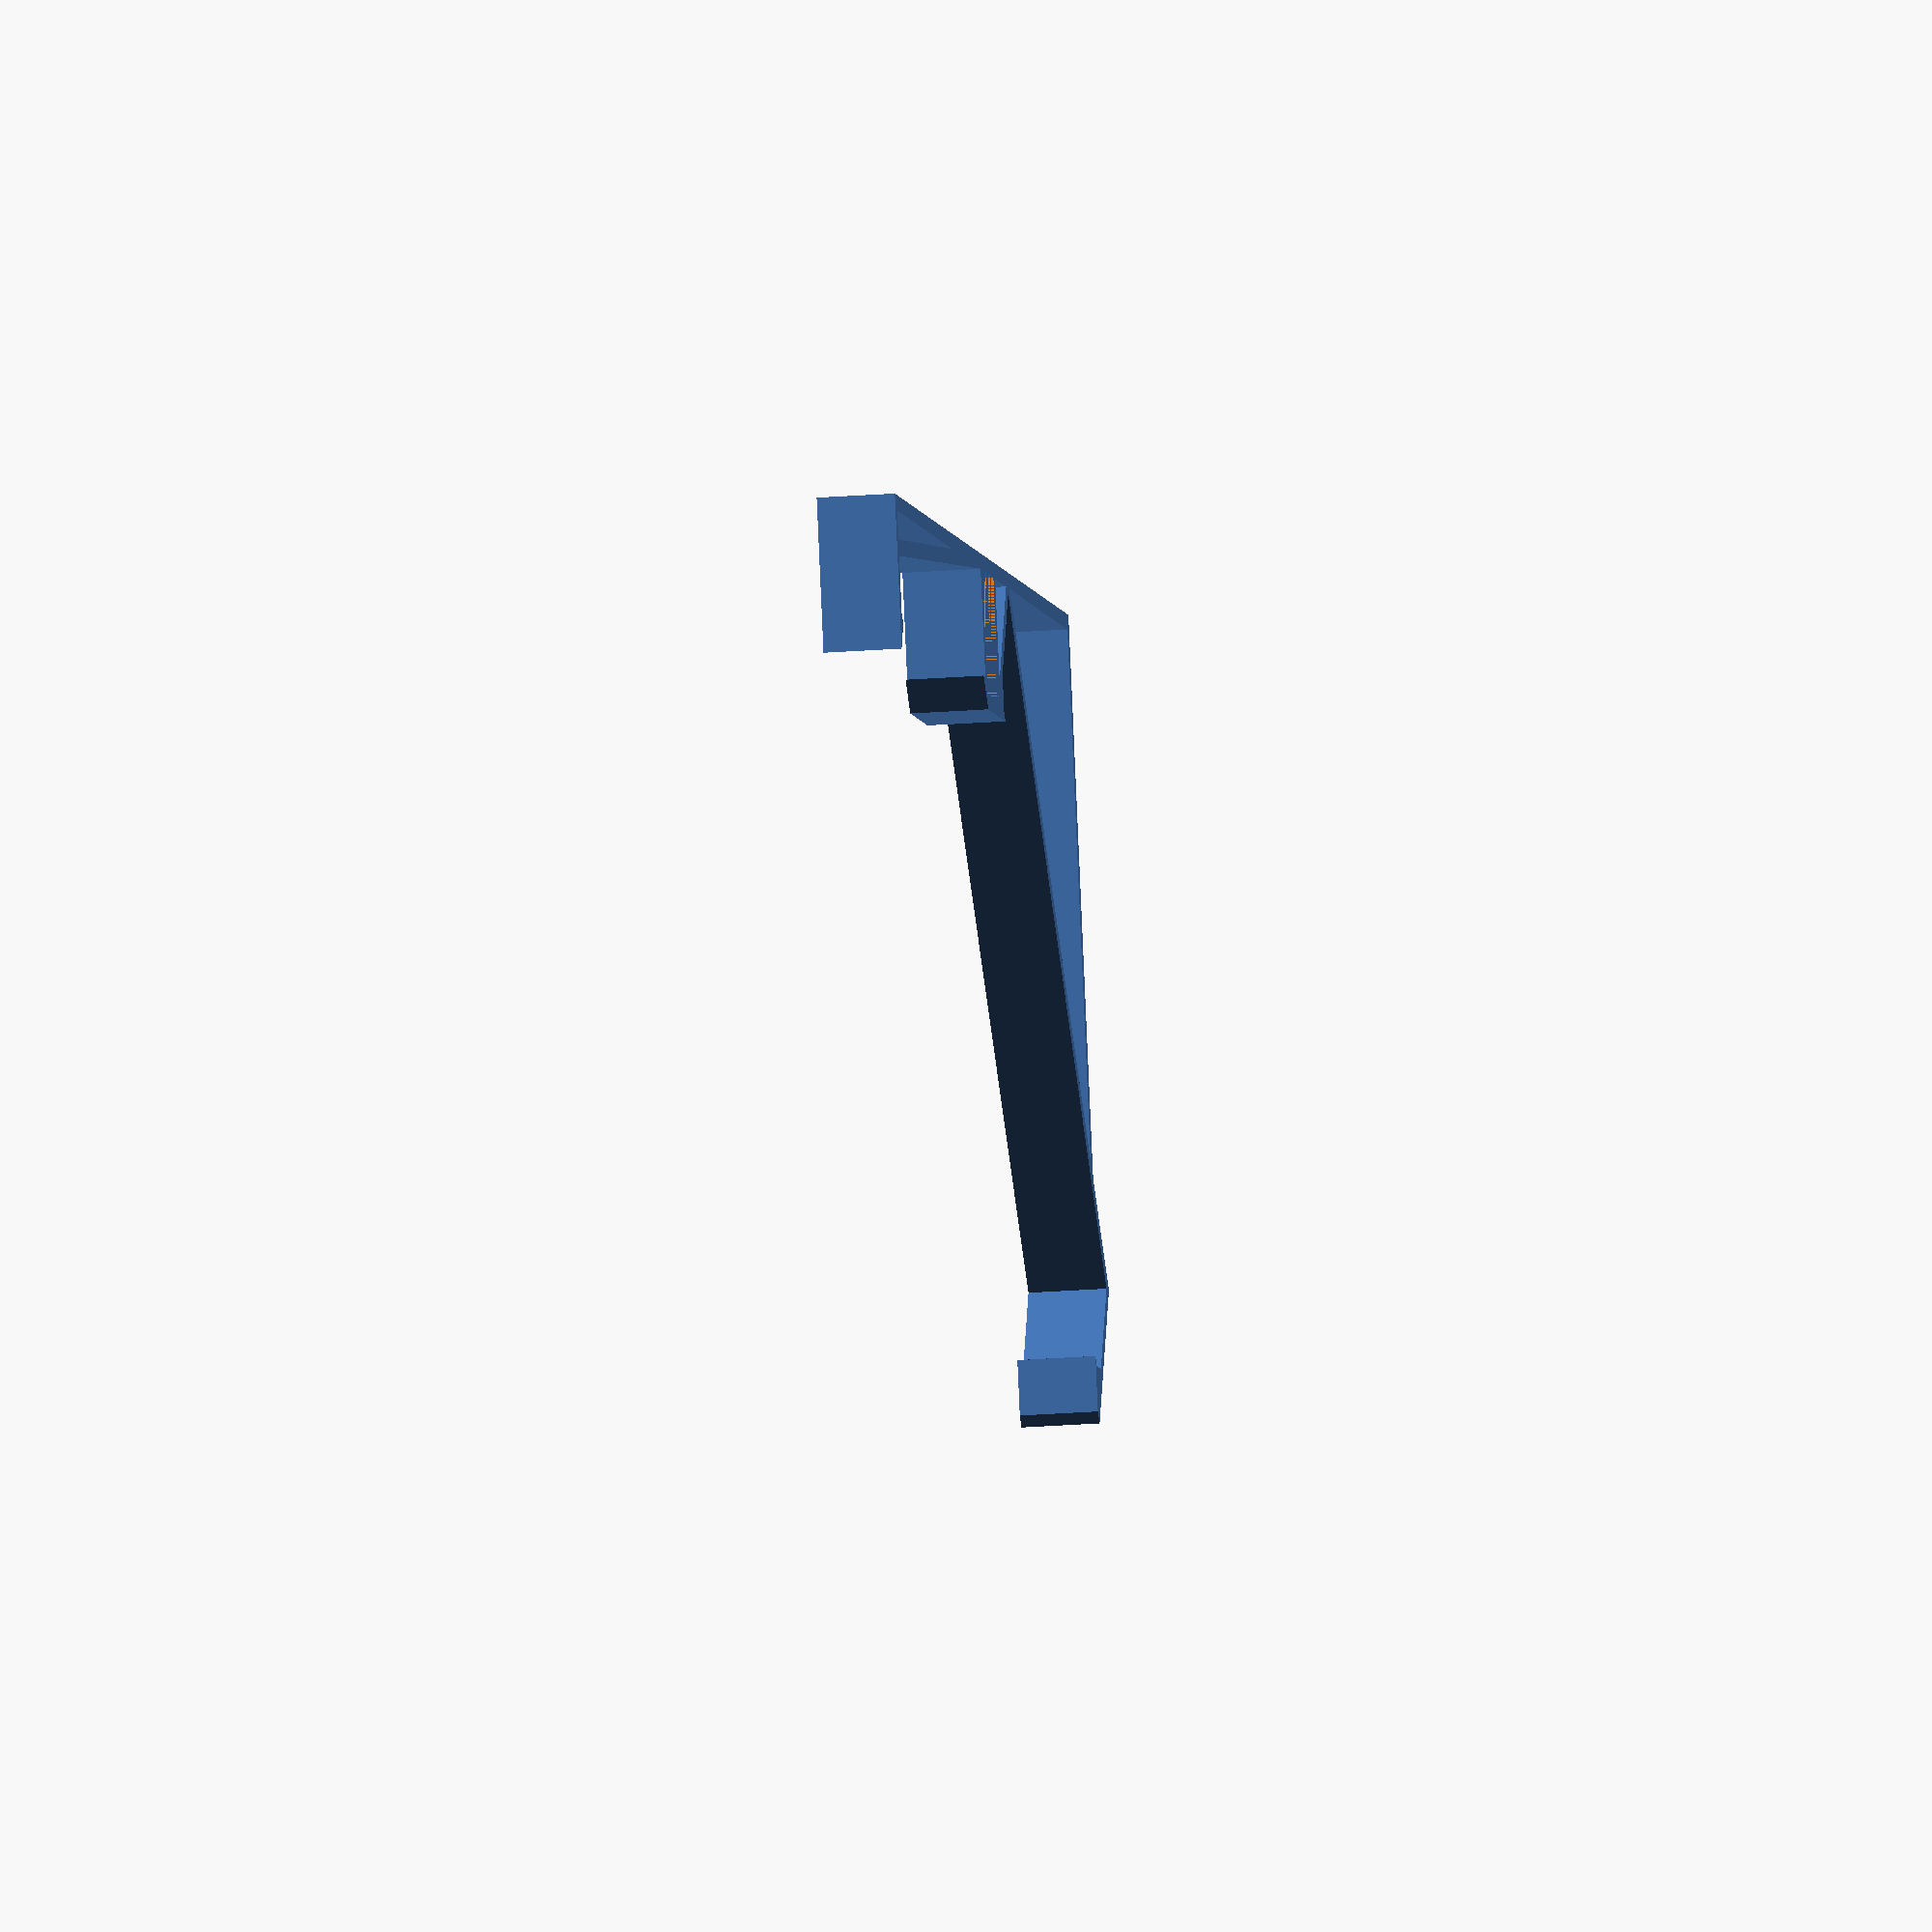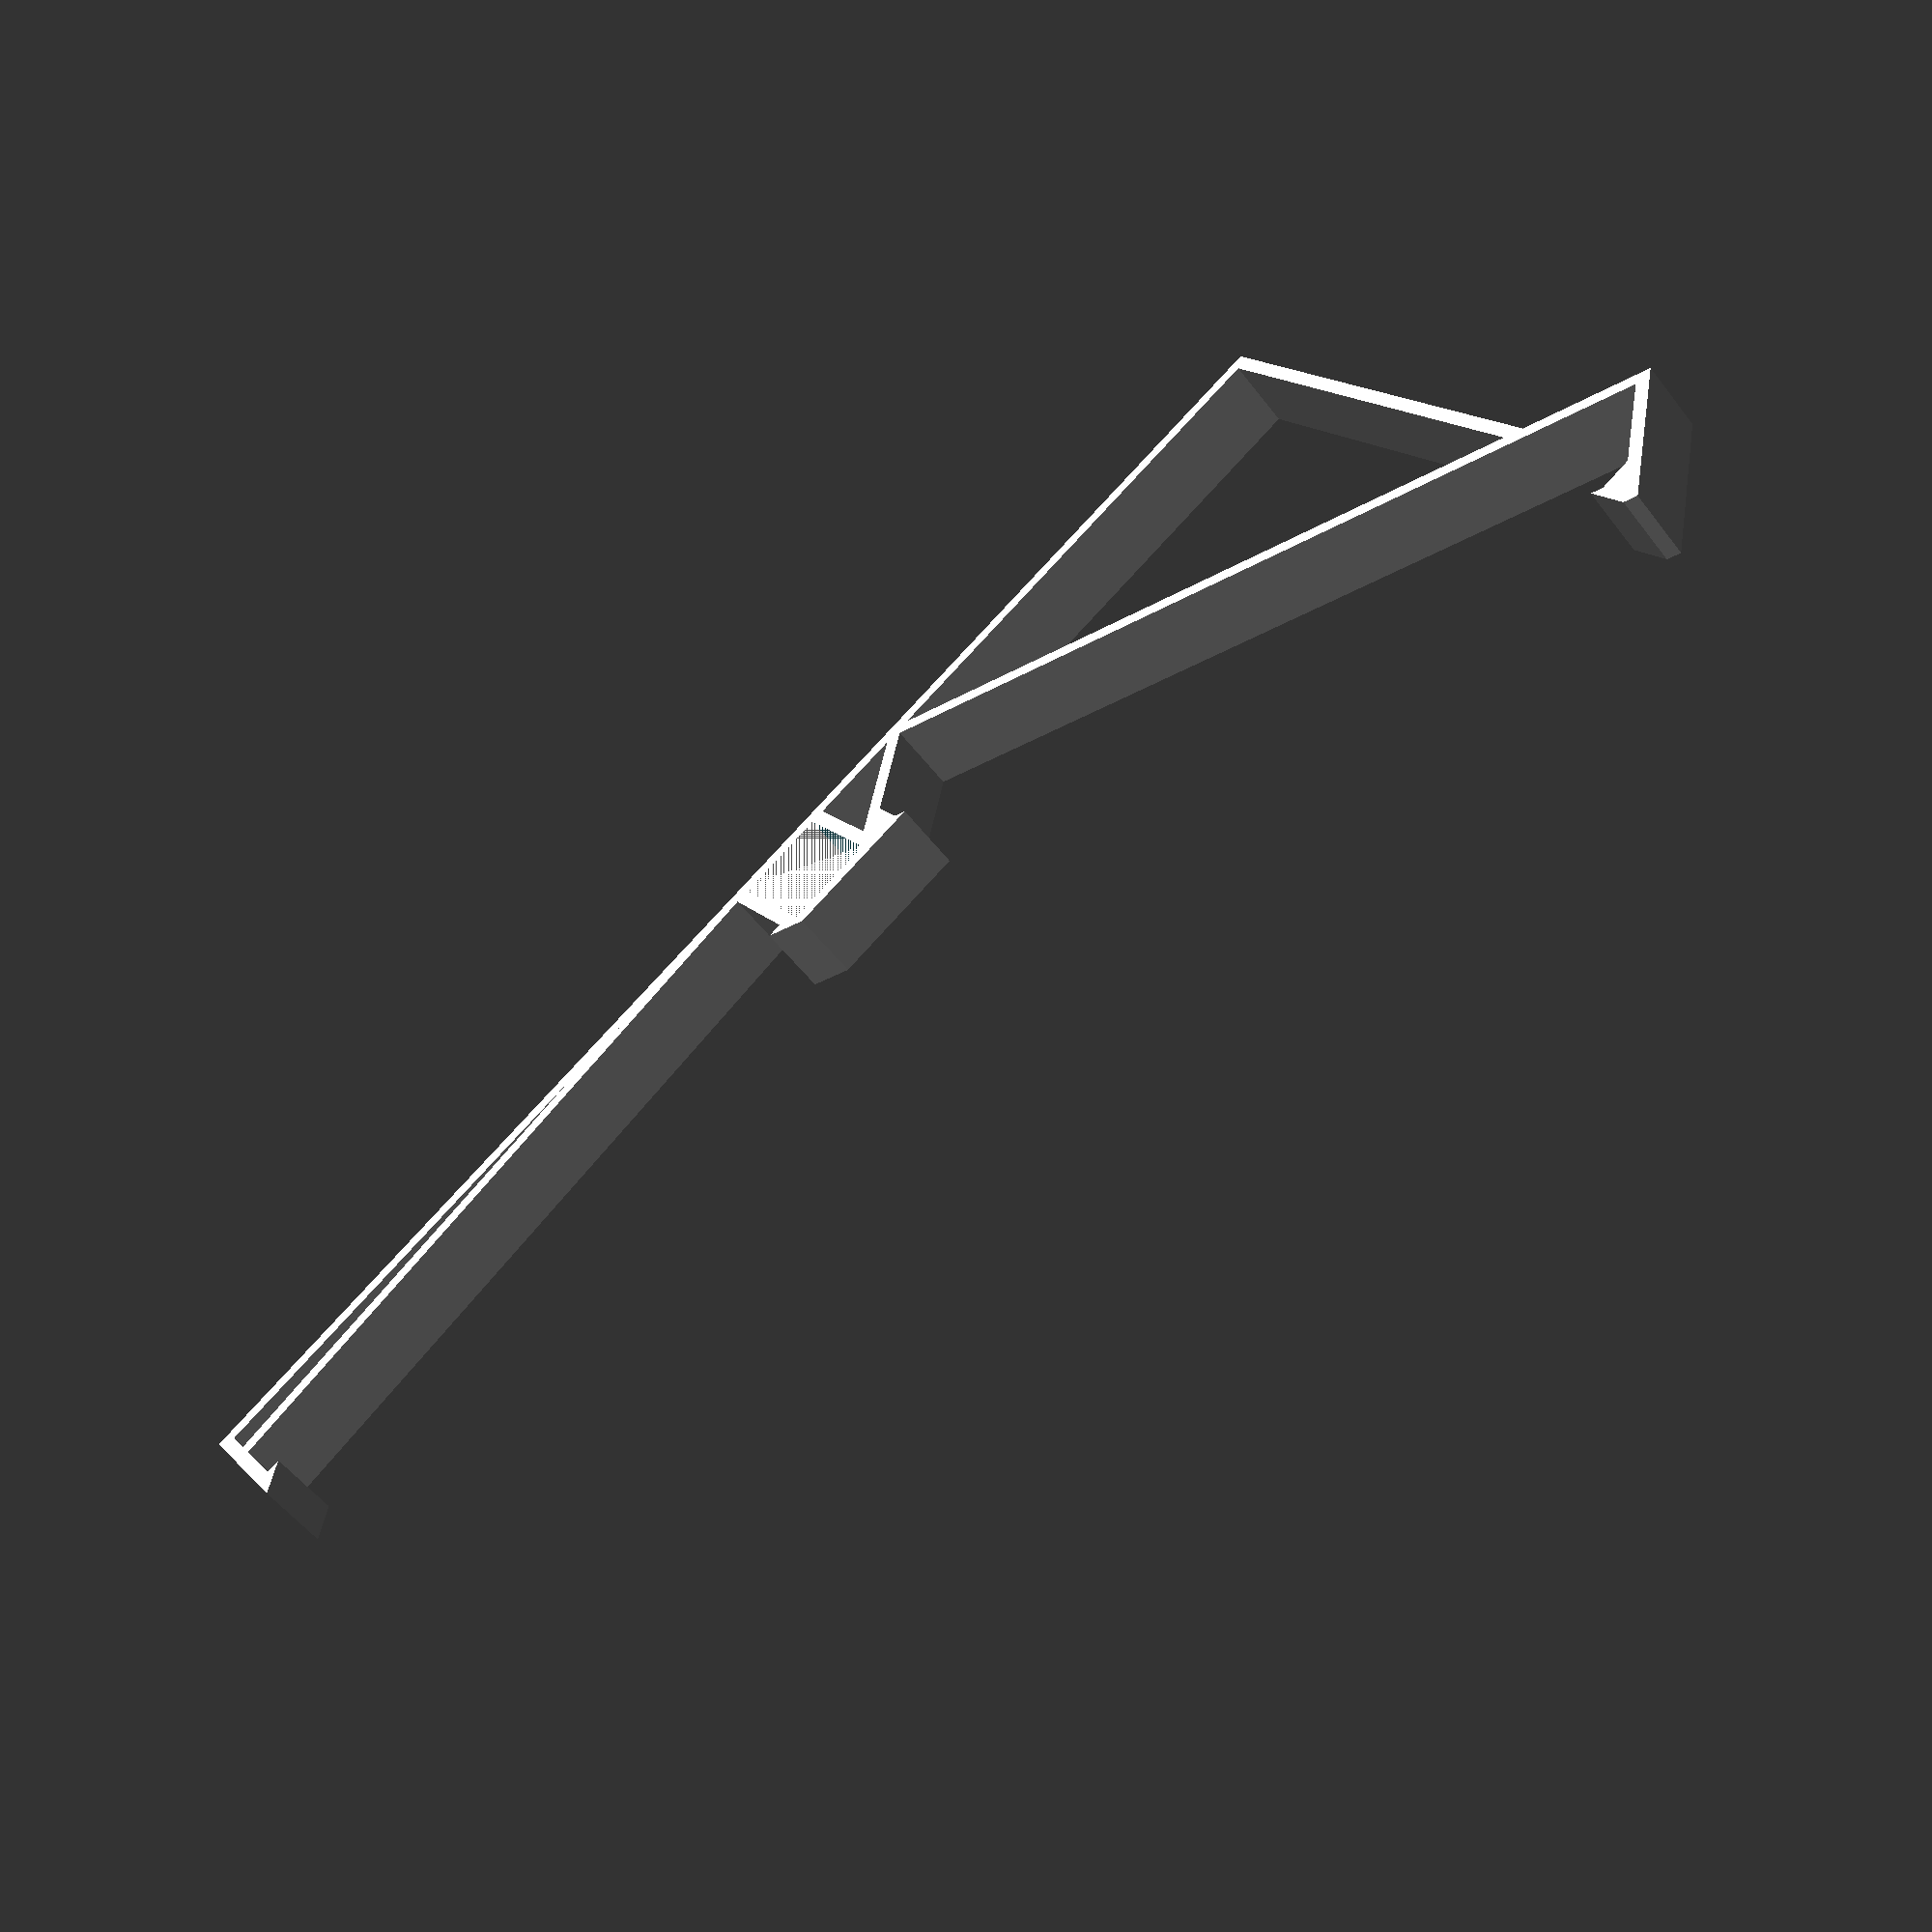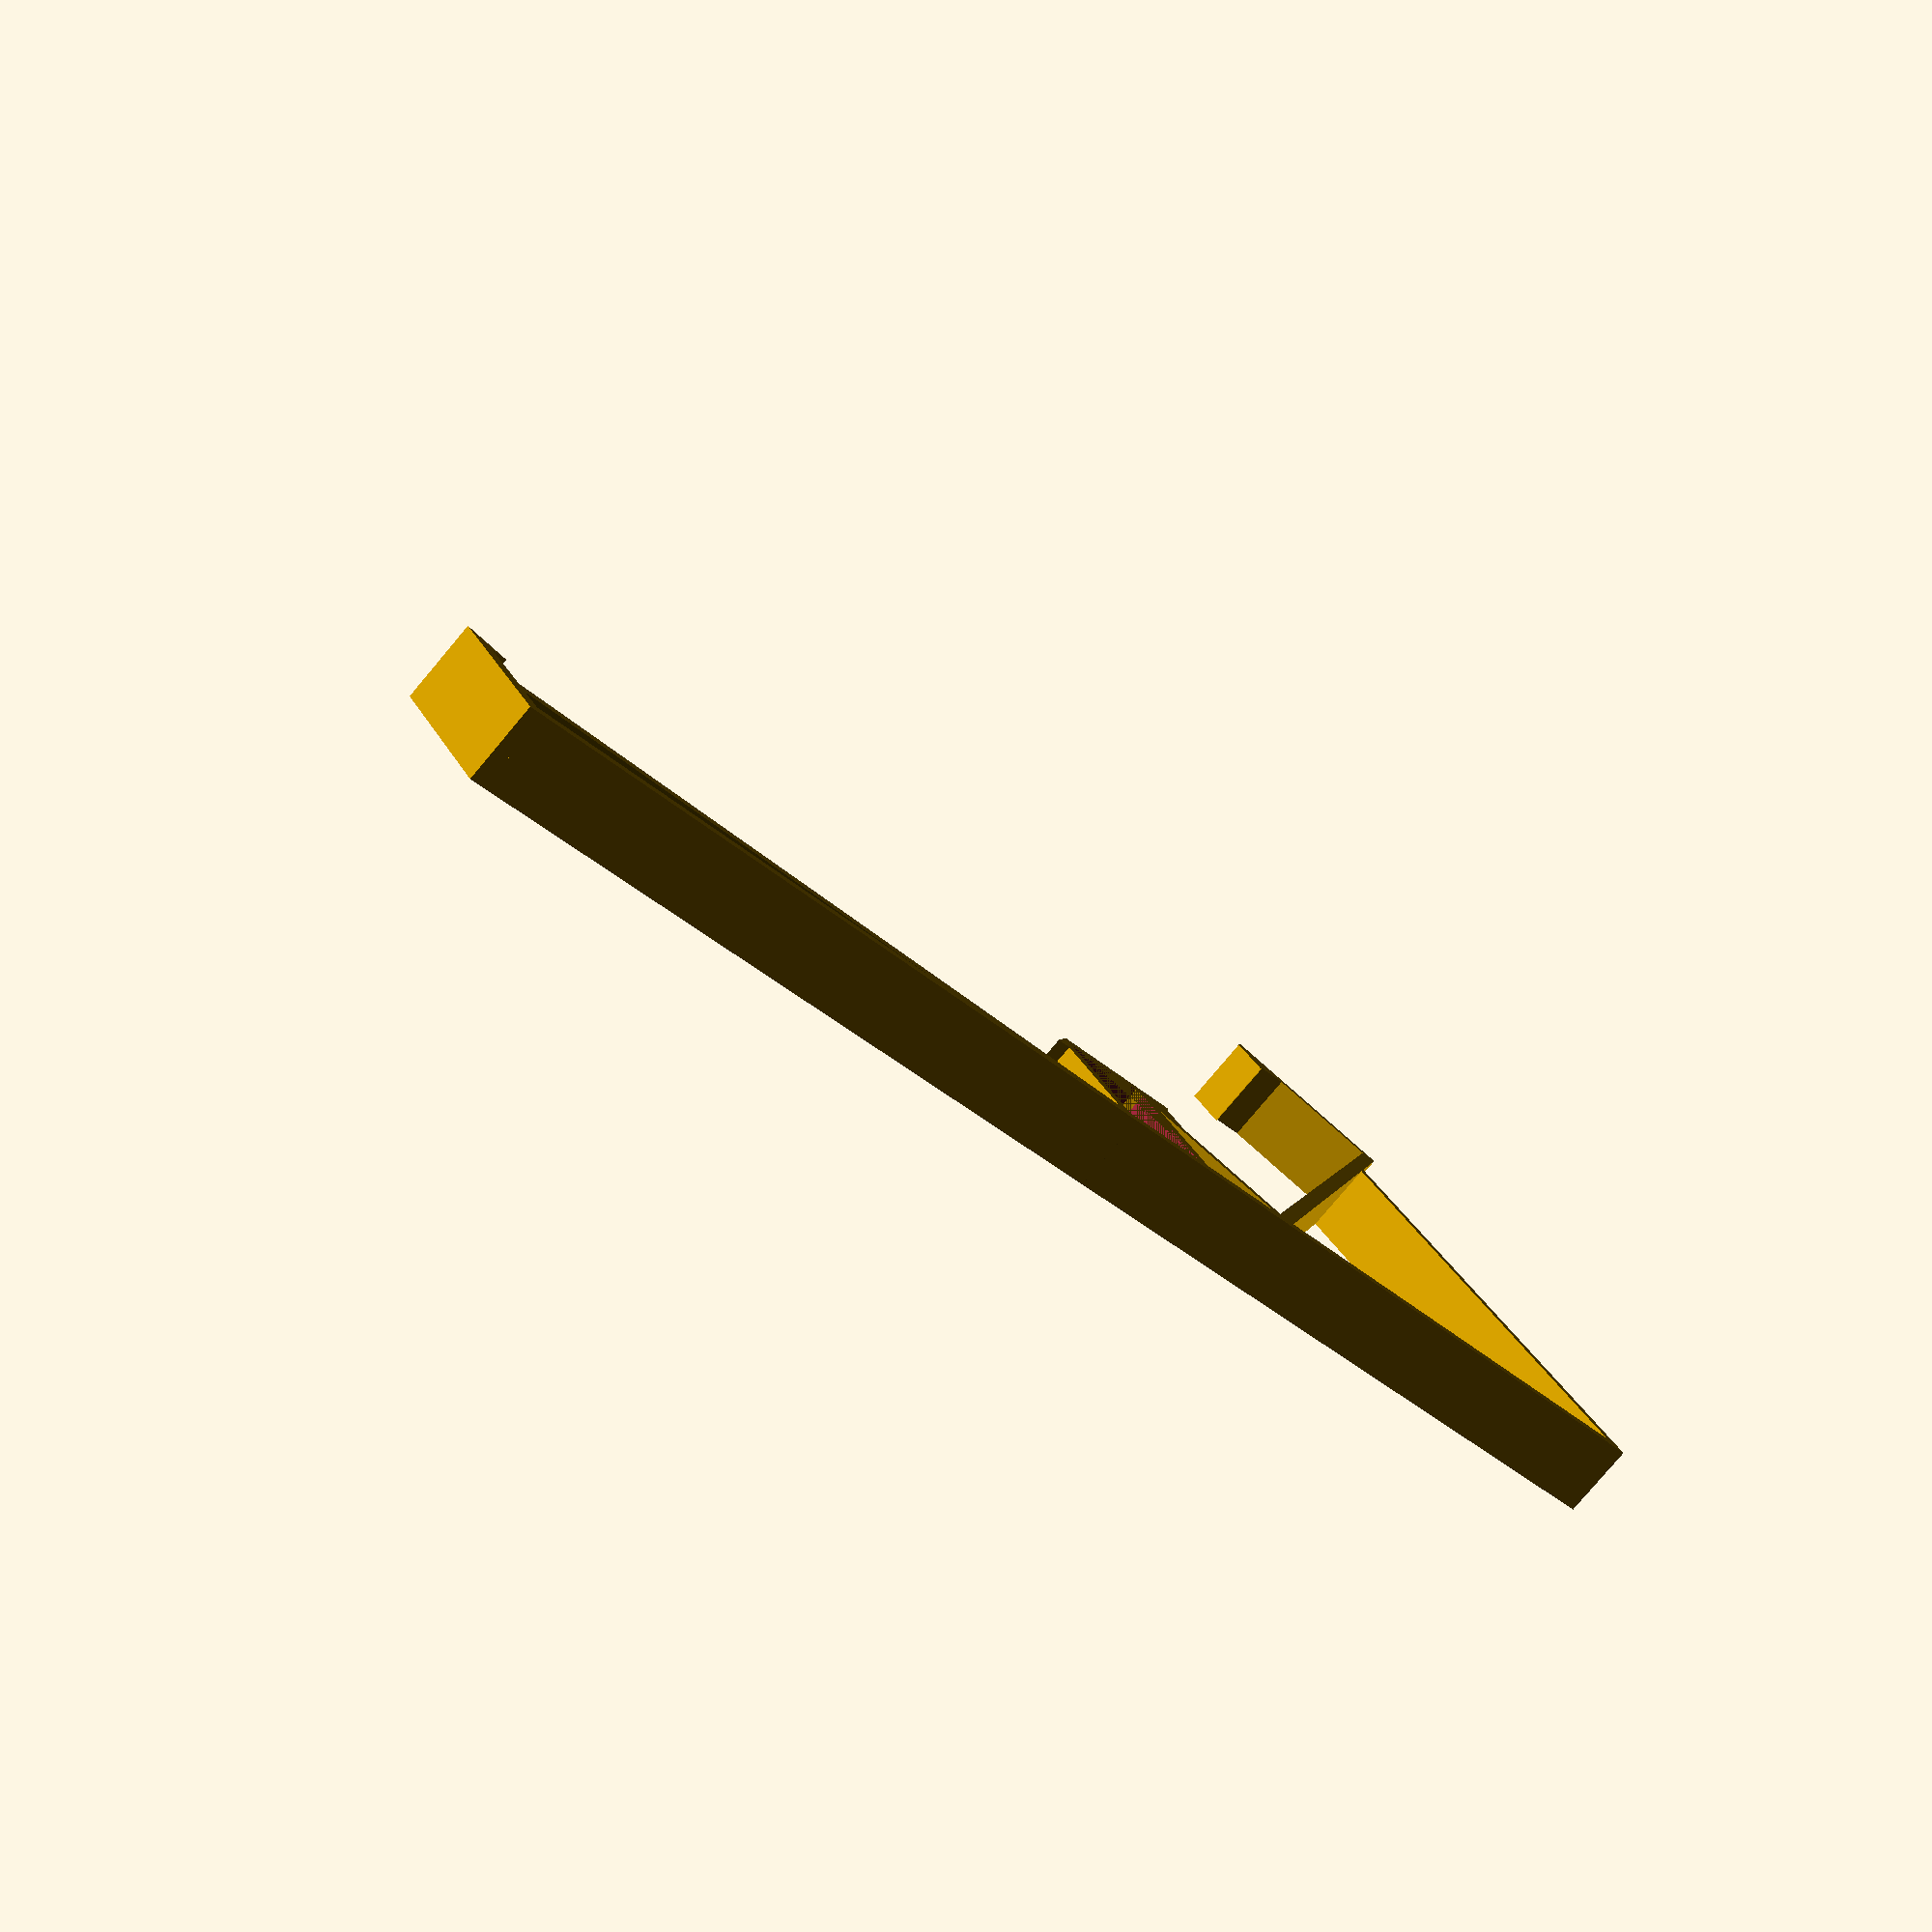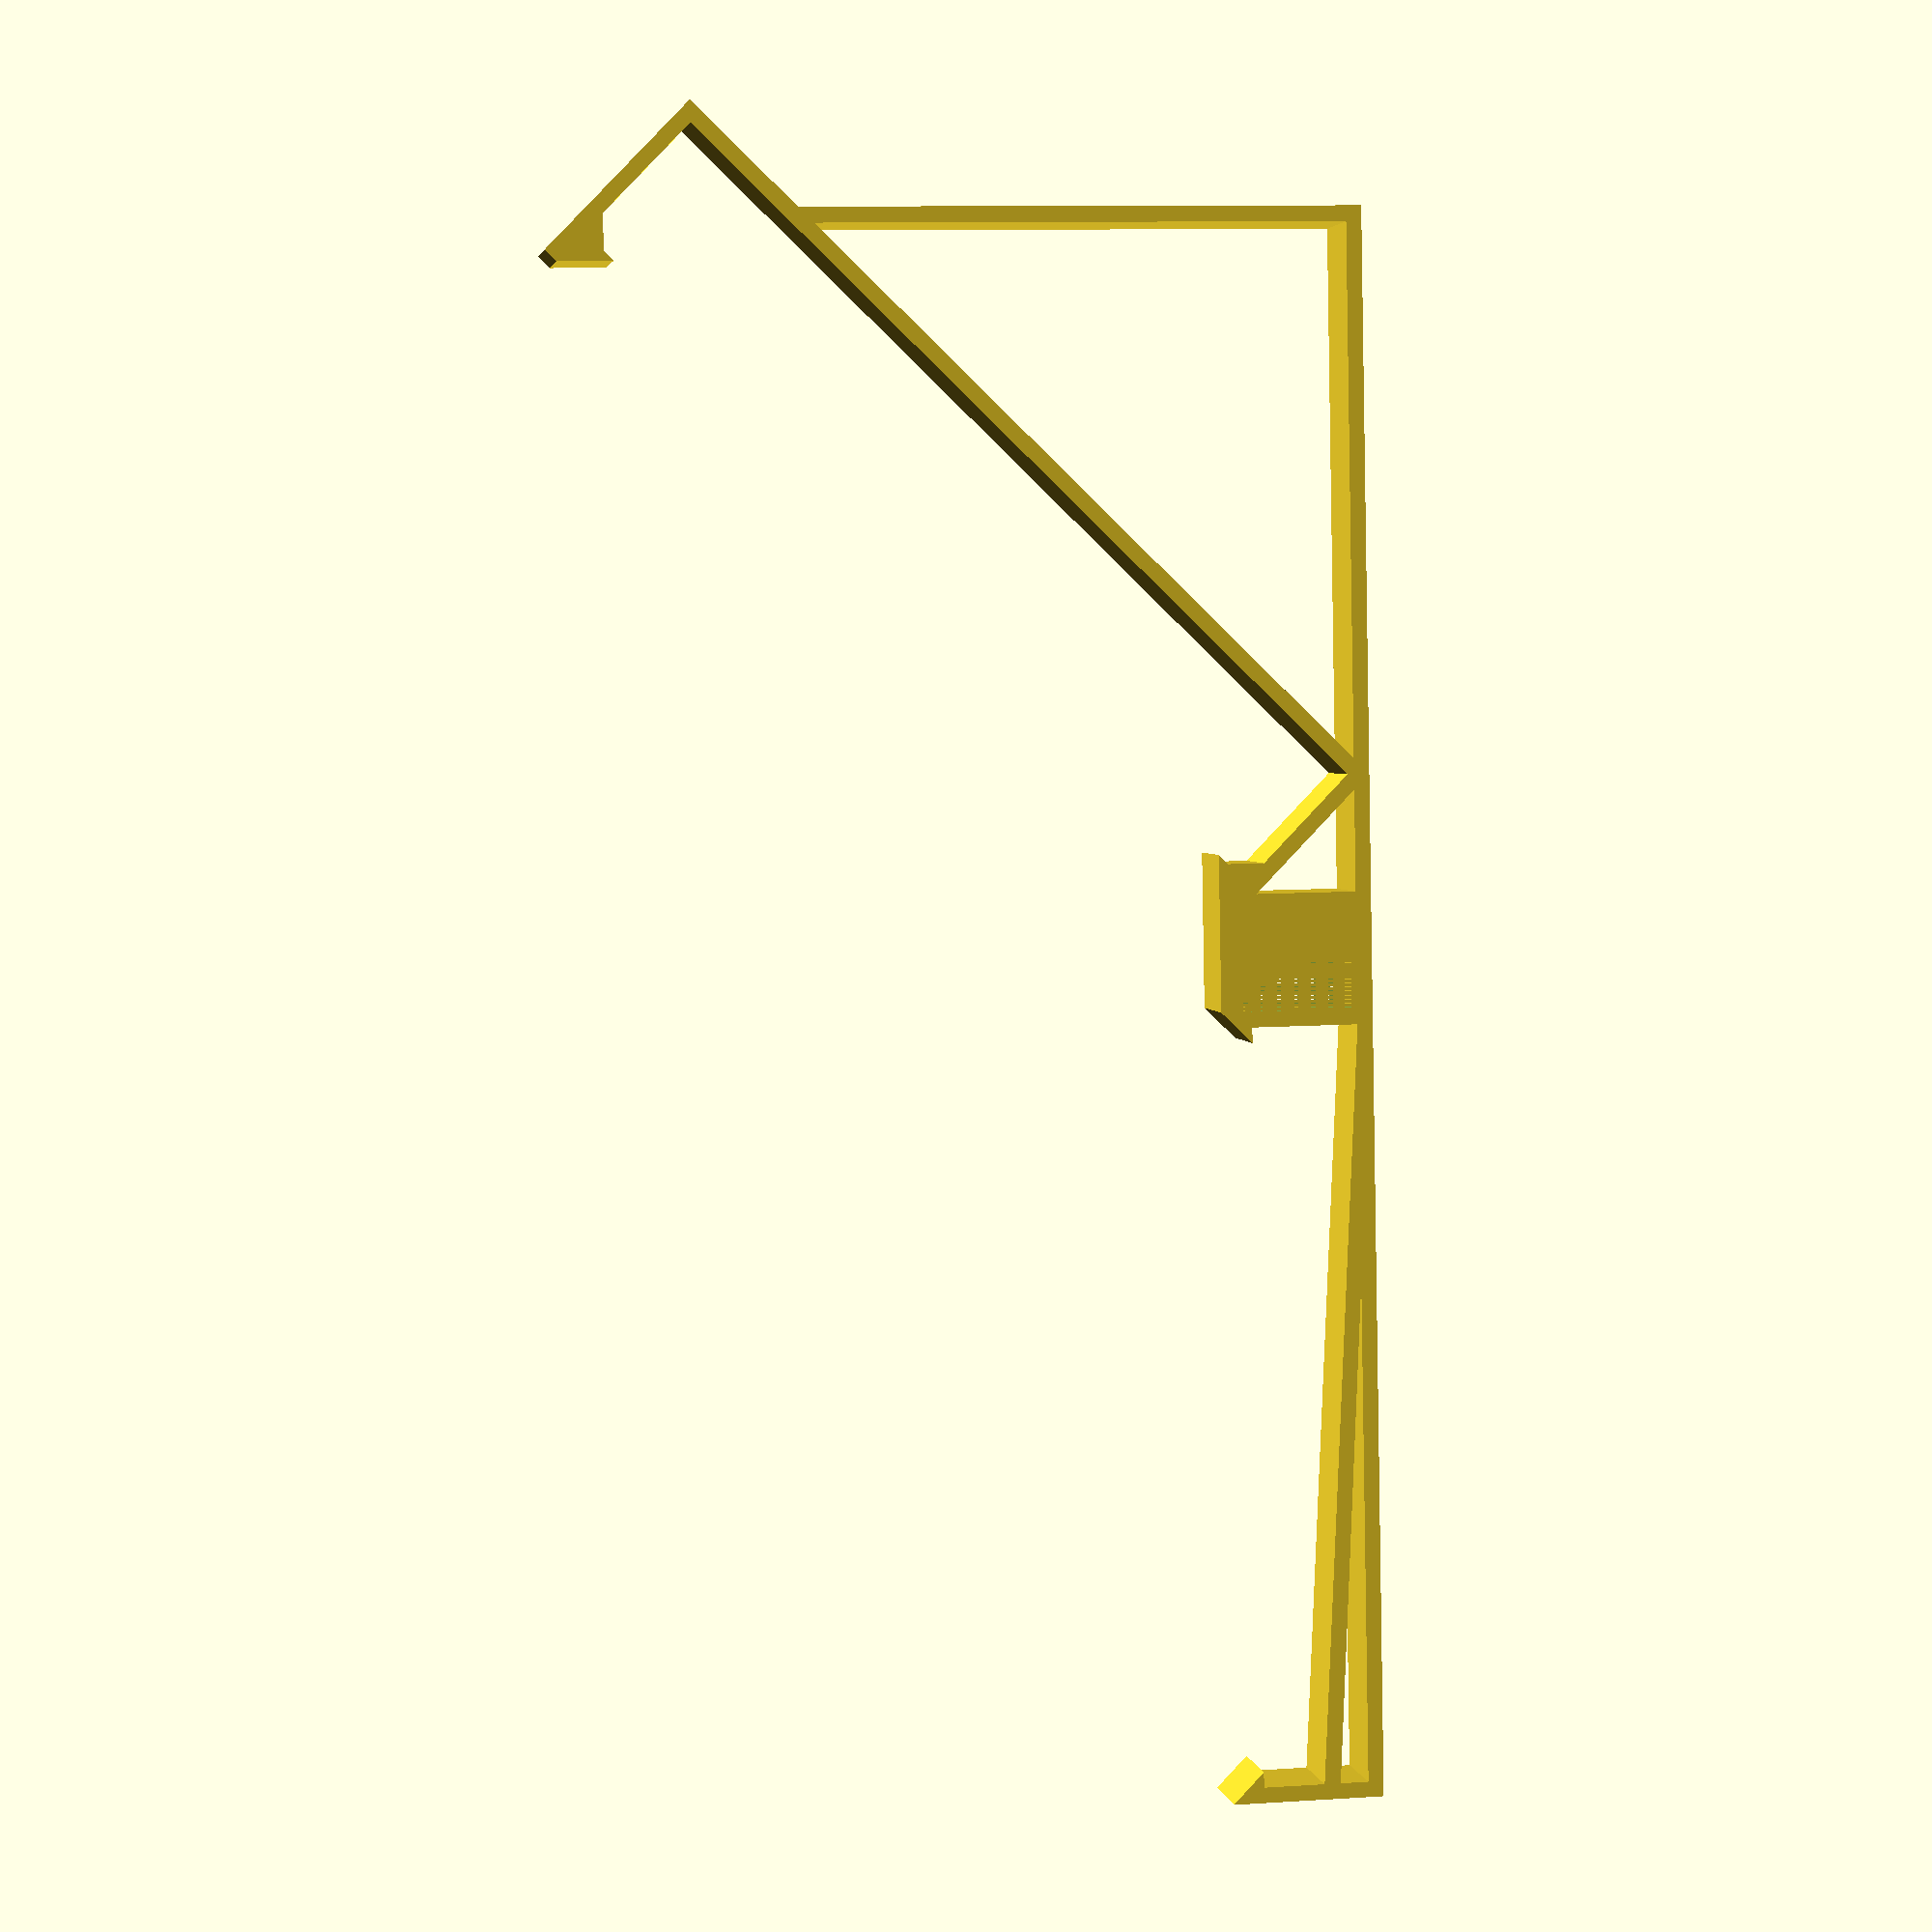
<openscad>
$fn = 25;
deck_width = 116.5;
deck_thickness = 19;
deck_length = 200;

keyboard_width = 120;
keyboard_thickness_front = 20;
keyboard_thickness_back = 40;
keyboard_length = 10;

holder_length = 120;

wall_thickness = 2;
strap_thickness = 10;

module clip() {
  corner_radius = 0.25;
  overhang_top = 5;
  overhang_bottom = 3.3;

  module triangle(s) polygon([[0, 0], [s, 0], [0, s]]);

  module clip_overhang() {
    triangle(overhang_top);
    mirror([0, 1, 0]) triangle(overhang_bottom);
  }

  module clip_bar() {
    translate([wall_thickness, deck_thickness, 0])
      clip_overhang();
    square([wall_thickness, deck_thickness + overhang_top]);
  }

  module clips() {
    translate([0, wall_thickness, 0]) {
      clip_bar();
      translate([deck_width + wall_thickness * 2, 0, 0])
        mirror([1, 0, 0])
          clip_bar();
    }
    square([deck_width + wall_thickness * 2, wall_thickness]);
  }

  linear_extrude(strap_thickness) clips();
}

module hinge() {
  $fn = 50;

  threshold = 0.2;

  hinge_width = 10;
  segment_count = 7;

  segment_width = hinge_width / segment_count;
  attach_length = strap_thickness * 2;

  module outer() {
    difference() {
      cylinder(r = wall_thickness * 2, h = segment_width - threshold);
      cylinder(r = wall_thickness * 1, h = segment_width - threshold);
    }
    translate([0, -(wall_thickness * 2), 0]) {
      cube([attach_length, wall_thickness, segment_width - threshold]);
    }
    difference() {
      translate([0, -(wall_thickness * 2), 0])
        cube([attach_length, wall_thickness, segment_width]);
      cylinder(r = wall_thickness * 2 + (threshold * 2), h = segment_width);
    }

    mirror([1, 0, 0])
      difference() {
        translate([0, -(wall_thickness * 2), 0])
          cube([attach_length, wall_thickness, segment_width]);
        cylinder(r = wall_thickness * 2 + threshold, h = segment_width);
      }
  }

  module outer_solid()
    cylinder(r = wall_thickness * 2, h = segment_width - threshold);

  module segment_group() {
    outer();
    outer_solid();
    translate([0, 0, segment_width])
      mirror([1, 0, 0])
        outer();
  }

  module inner()
    cylinder(r = wall_thickness * 1 - threshold, h = hinge_width);

  module assemble() {
    for (i = [0 : 2 : segment_count - 2]) {
      translate([0, 0, segment_width * i]) segment_group();
    }
    translate([0, 0, segment_width * (segment_count - 1)]) {
      outer();
      outer_solid();
    }
    inner();
  }

  translate([0, 0, wall_thickness * 2])
    rotate(90, [1, 0, 0])
      assemble();
}

module keyboard_clip() {
  width = 98;
  back_height = 13.8;
  front_height = 8;

  module blank()
    difference() {
      square([width, back_height]);
      polygon(
        [
          [0, 0],
          [width, 0],
          [width, back_height - front_height],
          [0, 0],
        ]
      );
    }

  module triangle(s) polygon([[0, 0], [s, 0], [0, s]]);

  module surround()
    polygon(
      [
        [0, 0],
        [width + wall_thickness * 2, (back_height - front_height)],
        [width + wall_thickness * 2, back_height + wall_thickness],
        [0, back_height + wall_thickness],
      ]
    );

  module assemble() {
    translate([0, back_height + wall_thickness, 0])
      triangle(wall_thickness * 2);
    translate([width + wall_thickness * 2, back_height + wall_thickness, 0])
      mirror([1, 0, 0])
        triangle(wall_thickness * 2);
    difference() {
      surround();
      translate([wall_thickness, wall_thickness, 0]) blank();
    }
  }

  linear_extrude(strap_thickness)
    assemble();
}

module angle() {
  strap_length = 80;

  module side() {
    cube([strap_length, wall_thickness * 2, wall_thickness]);
    cube([strap_length, wall_thickness, wall_thickness + strap_thickness]);
  }

  side();
  translate([strap_length, 0, 0])
    rotate(45, [0, 0, 1])
      side();

}

// angle();
// translate([0, 10, 0]) angle();
// 
mirror([1, 0, 0]) keyboard_clip();
// 
translate([30, 0, 0]) rotate(45, [0, 0, 1]) clip();
difference() {
  cube([15, 19.8, strap_thickness]);
  cube([13, 17.8, strap_thickness]);
}
translate([-102, 0, 0]) {
  cube([202, wall_thickness, strap_thickness]);
  cube([wall_thickness, 6, strap_thickness]);
}
translate([100, 0, 0])
  cube([wall_thickness, 72, strap_thickness]);


</openscad>
<views>
elev=26.5 azim=202.0 roll=96.7 proj=o view=wireframe
elev=233.4 azim=33.5 roll=323.7 proj=p view=solid
elev=260.3 azim=147.6 roll=220.1 proj=p view=wireframe
elev=176.9 azim=88.9 roll=189.6 proj=p view=solid
</views>
